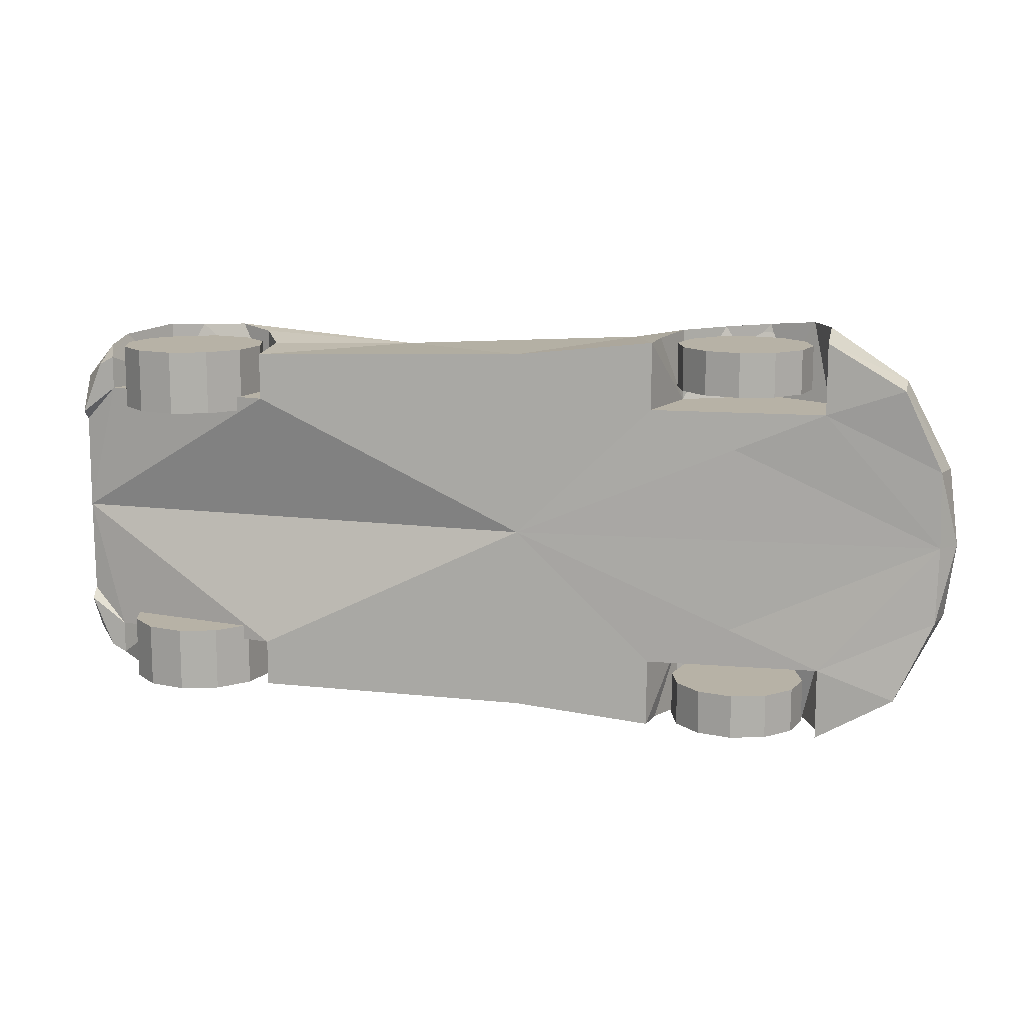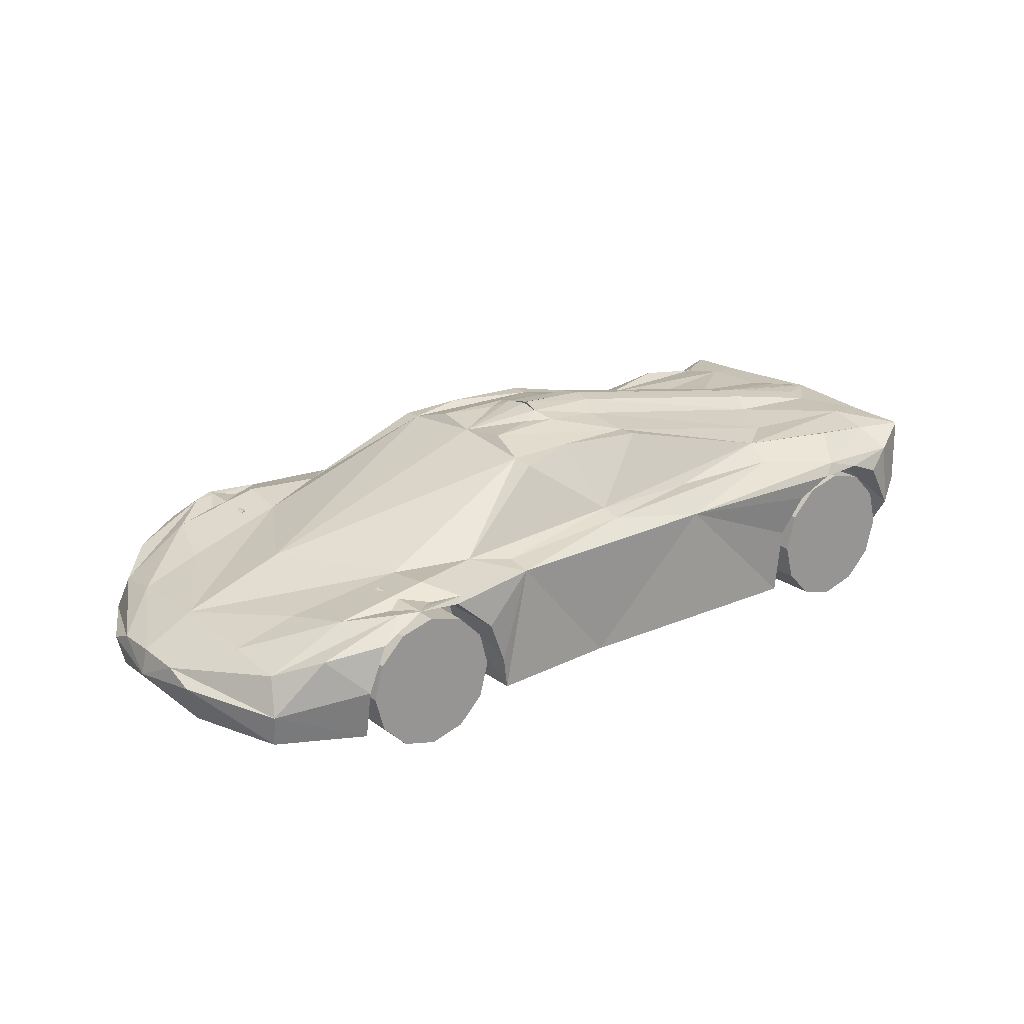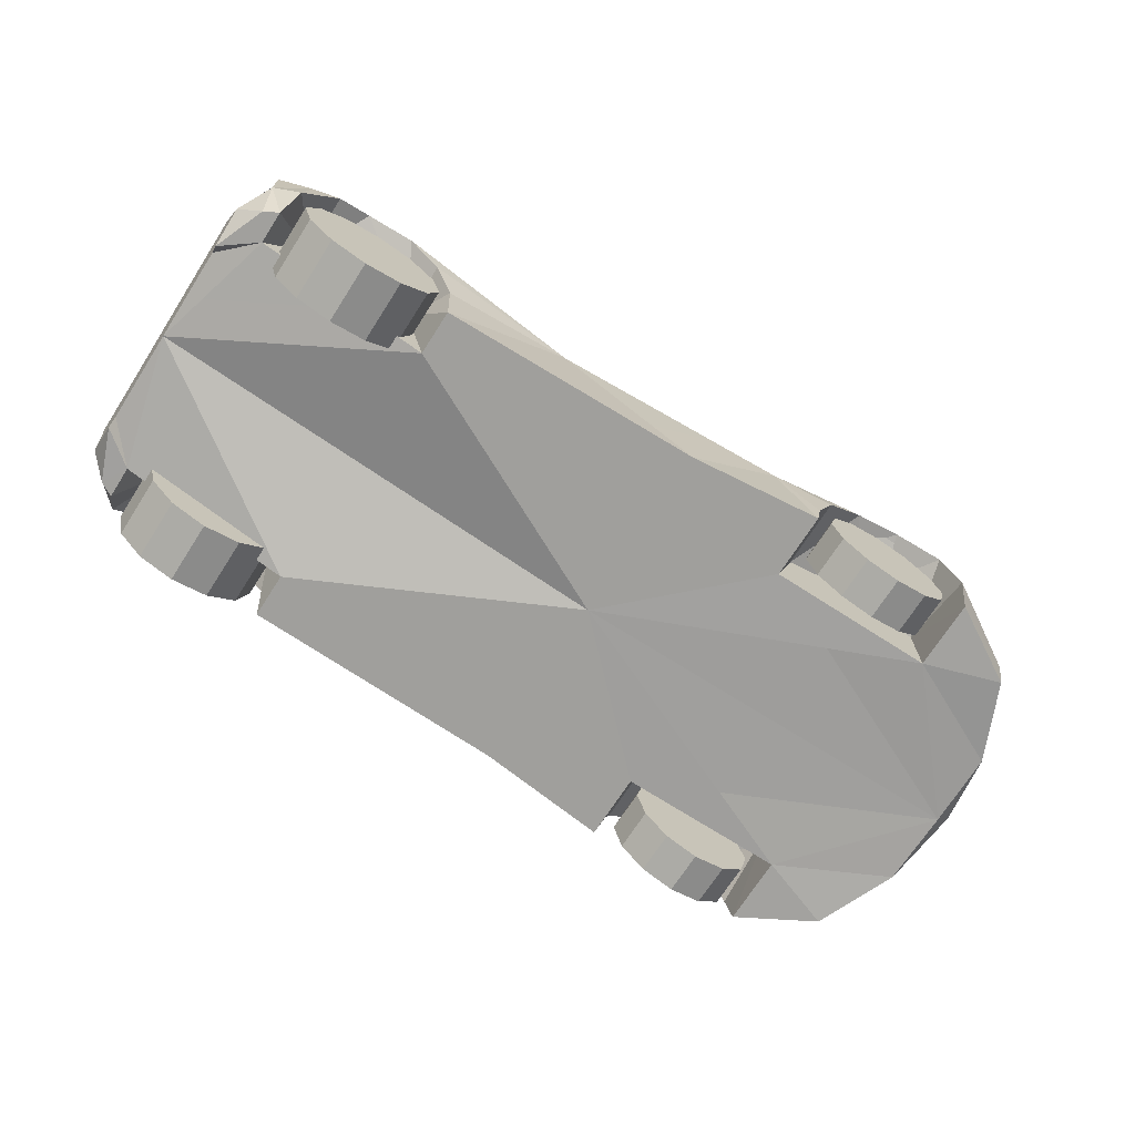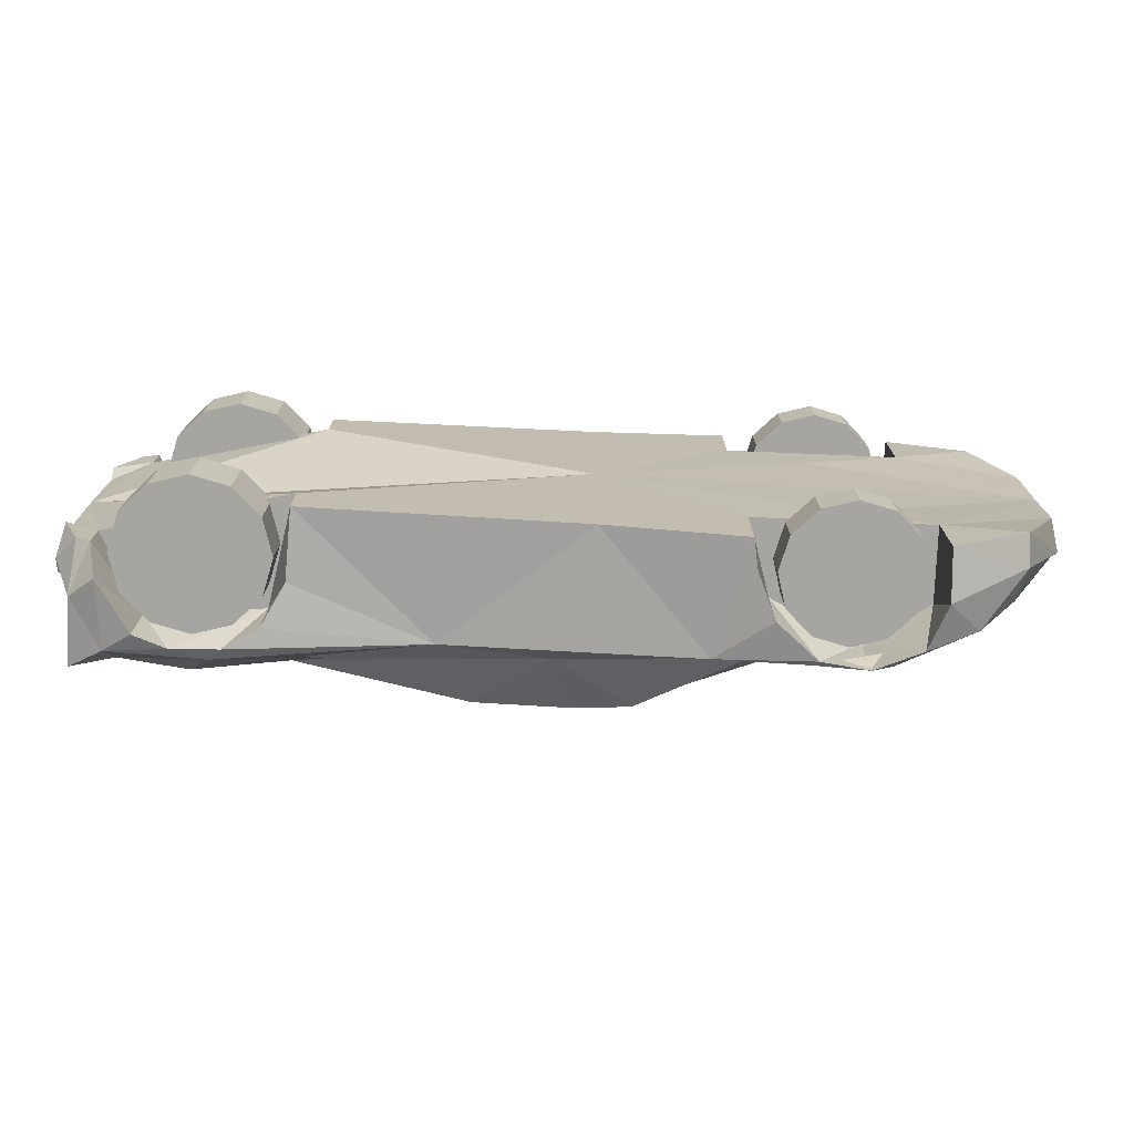
<metadata>
{"format":"obj","ext":"obj","renderer":"f3d","projection":"perspective","resolution":1024,"background":"white","views":[{"elev":12.4,"azim":11.4,"up":"+Z"},{"elev":21.2,"azim":142.2,"up":"+Y"},{"elev":-71.7,"azim":-32.8,"up":"+Y"},{"elev":-73.6,"azim":-2.0,"up":"+Z"}]}
</metadata>
<code>
o m1543
v 0.9176 0.05958 0.08064
v 0.8397 0.06261 0.03514
v 0.8405 0.1136 0.02503
v 0.7755 0.1802 0.03059
v 0.6685 0.09314 0.03737
v 0.2486 0.05321 0.06042
v 0.1873 0.1851 0.04444
v 0.139 0.1869 0.04626
v 0.1059 0.1739 0.04515
v 0.06595 0.09517 0.07366
v 0.03005 0.09527 0.1348
v 0.8397 0.06261 0.1075
v 0.8405 0.139 0.1075
v 0.7755 0.1802 0.1075
v 0.687 0.1382 0.1075
v 0.6633 0.0613 0.1075
v 0.2486 0.05321 0.1075
v 0.2223 0.1647 0.1075
v 0.1059 0.1739 0.1075
v 0.06595 0.09517 0.1075
v 0.5242 0.05847 0.2412
v 0.07262 0.1244 0.05162
v 0.9176 0.05958 0.4017
v 0.8397 0.06261 0.4472
v 0.7755 0.1802 0.4518
v 0.6685 0.09314 0.445
v 0.5242 0.05847 0.4286
v 0.1873 0.1851 0.4379
v 0.1059 0.1739 0.4372
v 0.06595 0.09517 0.4087
v 0.8397 0.06261 0.3749
v 0.8405 0.139 0.3749
v 0.7755 0.1802 0.3749
v 0.687 0.1382 0.3749
v 0.6633 0.0613 0.3749
v 0.2486 0.05321 0.3749
v 0.2223 0.1647 0.3749
v 0.1059 0.1739 0.3749
v 0.06595 0.09517 0.3749
v 0.07262 0.1244 0.4308
v 0.9192 0.09132 0.07427
v 0.969 0.1169 0.2412
v 0.9581 0.06994 0.2412
v 0.975 0.091 0.2412
v 0.9654 0.1011 0.1643
v 0.9559 0.06694 0.1627
v 0.9192 0.09132 0.4081
v 0.9654 0.1011 0.3181
v 0.9559 0.06694 0.3197
v 0.6314 0.18 0.04768
v 0.7218 0.1797 0.03878
v 0.7958 0.1789 0.03999
v 0.8744 0.1461 0.05213
v 0.9171 0.1442 0.2412
v 0.8133 0.1808 0.2412
v 0.5631 0.2676 0.2412
v 0.482 0.2827 0.2412
v 0.5649 0.2578 0.1278
v 0.4858 0.2805 0.2181
v 0.7451 0.1827 0.122
v 0.8555 0.1581 0.1409
v 0.9173 0.1381 0.1458
v 0.9669 0.1136 0.1938
v 0.9118 0.1283 0.09015
v 0.7449 0.1891 0.07327
v 0.8375 0.1694 0.07853
v 0.6314 0.18 0.4347
v 0.7218 0.1797 0.4436
v 0.7958 0.1789 0.4424
v 0.8744 0.1461 0.4303
v 0.6741 0.1904 0.3934
v 0.5649 0.2578 0.3546
v 0.5029 0.274 0.2738
v 0.4858 0.2805 0.2642
v 0.7451 0.1827 0.3604
v 0.8555 0.1581 0.3415
v 0.9173 0.1381 0.3366
v 0.9669 0.1136 0.2885
v 0.9118 0.1283 0.3922
v 0.7449 0.1891 0.4091
v 0.8375 0.1694 0.4039
v 0.02732 0.2178 0.2413
v 0.04279 0.2152 0.06972
v 0.04017 0.1699 0.2412
v 0.04017 0.1699 0.1083
v 0.05028 0.1546 0.1032
v 0.05028 0.1546 0.2412
v 0.025 0.1381 0.2412
v 0.025 0.1383 0.1177
v 0.02803 0.1202 0.09815
v 0.03005 0.1057 0.1445
v 0.02732 0.2178 0.2411
v 0.04219 0.217 0.3476
v 0.04017 0.1699 0.3741
v 0.04532 0.1464 0.4156
v 0.05028 0.1546 0.3792
v 0.025 0.1383 0.3647
v 0.02803 0.1202 0.3842
v 0.03005 0.1043 0.2412
v 0.03005 0.1057 0.3379
v 0.03005 0.09522 0.3475
v 0.7551 0.1625 0.04212
v 0.7894 0.1533 0.04212
v 0.8146 0.1281 0.04212
v 0.8238 0.09375 0.04212
v 0.8146 0.05937 0.04212
v 0.7894 0.0342 0.04212
v 0.7551 0.025 0.04212
v 0.7207 0.0342 0.04212
v 0.6955 0.05937 0.04212
v 0.6863 0.09375 0.04212
v 0.6955 0.1281 0.04212
v 0.7207 0.1533 0.04212
v 0.7551 0.09375 0.04212
v 0.7551 0.1625 0.4403
v 0.7894 0.1533 0.4403
v 0.8146 0.1281 0.4403
v 0.8238 0.09375 0.4403
v 0.8146 0.05937 0.4403
v 0.7894 0.0342 0.4403
v 0.7551 0.025 0.4403
v 0.7207 0.0342 0.4403
v 0.6955 0.05937 0.4403
v 0.6863 0.09375 0.4403
v 0.6955 0.1281 0.4403
v 0.7207 0.1533 0.4403
v 0.7551 0.09375 0.4403
v 0.7551 0.1625 0.0866
v 0.7894 0.1533 0.0866
v 0.8146 0.1281 0.0866
v 0.8238 0.09375 0.0866
v 0.8146 0.05937 0.0866
v 0.7894 0.0342 0.0866
v 0.7551 0.025 0.0866
v 0.7207 0.0342 0.0866
v 0.6955 0.05937 0.0866
v 0.6863 0.09375 0.0866
v 0.6955 0.1281 0.0866
v 0.7207 0.1533 0.0866
v 0.7551 0.09375 0.0866
v 0.159 0.1757 0.05748
v 0.1964 0.1657 0.05748
v 0.2238 0.1383 0.05748
v 0.2338 0.1009 0.05748
v 0.2238 0.06352 0.05748
v 0.1964 0.03612 0.05748
v 0.159 0.02611 0.05748
v 0.1216 0.03612 0.05748
v 0.09416 0.06352 0.05748
v 0.08415 0.1009 0.05748
v 0.09416 0.1383 0.05748
v 0.1216 0.1657 0.05748
v 0.159 0.1757 0.1222
v 0.1964 0.1657 0.1222
v 0.2238 0.1383 0.1222
v 0.2338 0.1009 0.1222
v 0.2238 0.06352 0.1222
v 0.1964 0.03612 0.1222
v 0.159 0.02611 0.1222
v 0.1216 0.03612 0.1222
v 0.09416 0.06352 0.1222
v 0.08415 0.1009 0.1222
v 0.09416 0.1383 0.1222
v 0.1216 0.1657 0.1222
v 0.159 0.1009 0.1222
v 0.7551 0.1625 0.3958
v 0.7894 0.1533 0.3958
v 0.8146 0.1281 0.3958
v 0.8238 0.09375 0.3958
v 0.8146 0.05937 0.3958
v 0.7894 0.0342 0.3958
v 0.7551 0.025 0.3958
v 0.7207 0.0342 0.3958
v 0.6955 0.05937 0.3958
v 0.6863 0.09375 0.3958
v 0.6955 0.1281 0.3958
v 0.7207 0.1533 0.3958
v 0.7551 0.09375 0.3958
v 0.159 0.1757 0.4249
v 0.1964 0.1657 0.4249
v 0.2238 0.1383 0.4249
v 0.2338 0.1009 0.4249
v 0.2238 0.06352 0.4249
v 0.1964 0.03612 0.4249
v 0.159 0.02611 0.4249
v 0.1216 0.03612 0.4249
v 0.09416 0.06352 0.4249
v 0.08415 0.1009 0.4249
v 0.09416 0.1383 0.4249
v 0.1216 0.1657 0.4249
v 0.159 0.1757 0.3602
v 0.1964 0.1657 0.3602
v 0.2238 0.1383 0.3602
v 0.2338 0.1009 0.3602
v 0.2238 0.06352 0.3602
v 0.1964 0.03612 0.3602
v 0.159 0.02611 0.3602
v 0.1216 0.03612 0.3602
v 0.09416 0.06352 0.3602
v 0.08415 0.1009 0.3602
v 0.09416 0.1383 0.3602
v 0.1216 0.1657 0.3602
v 0.159 0.1009 0.3602
v 0.159 0.1009 0.05748
v 0.159 0.1009 0.4249
v 0.07748 0.1938 0.05516
v 0.381 0.179 0.06072
v 0.4123 0.2608 0.134
v 0.631 0.1844 0.0741
v 0.4853 0.1947 0.07612
v 0.2491 0.2047 0.08661
v 0.1525 0.2198 0.08573
v 0.08288 0.2118 0.08998
v 0.07809 0.2197 0.1348
v 0.194 0.2172 0.1529
v 0.4127 0.2604 0.1531
v 0.5661 0.26 0.1493
v 0.5575 0.2726 0.1925
v 0.5029 0.2741 0.2085
v 0.4078 0.2781 0.2204
v 0.1638 0.2339 0.2206
v 0.06705 0.2214 0.2206
v 0.06995 0.2188 0.1997
v 0.1698 0.2227 0.2034
v 0.4216 0.2698 0.198
v 0.4794 0.2746 0.1965
v 0.48 0.2836 0.2407
v 0.4039 0.2804 0.2418
v 0.162 0.2364 0.2422
v 0.06498 0.2226 0.2424
v 0.04215 0.217 0.1348
v 0.3665 0.1997 0.09848
v 0.07748 0.1938 0.4272
v 0.381 0.179 0.4217
v 0.4123 0.2608 0.3484
v 0.631 0.1844 0.4083
v 0.4853 0.1947 0.4063
v 0.2491 0.2047 0.3958
v 0.1525 0.2198 0.3967
v 0.08288 0.2118 0.3924
v 0.07809 0.2197 0.3476
v 0.194 0.2172 0.3295
v 0.4127 0.2604 0.3293
v 0.5661 0.26 0.3331
v 0.5575 0.2726 0.2899
v 0.4078 0.2781 0.262
v 0.1638 0.2339 0.2618
v 0.06705 0.2214 0.2618
v 0.06995 0.2188 0.2827
v 0.1698 0.2227 0.279
v 0.4216 0.2698 0.2844
v 0.4794 0.2746 0.2859
v 0.48 0.2836 0.2417
v 0.4039 0.2804 0.2406
v 0.162 0.2364 0.2402
v 0.06498 0.2226 0.24
v 0.3665 0.1997 0.3839
v 0.8219 0.1587 0.02526
v 0.7285 0.1743 0.03376
v 0.6871 0.1382 0.03411
v 0.6633 0.06126 0.03887
v 0.5241 0.05843 0.0537
v 0.2444 0.1237 0.05706
v 0.2223 0.1647 0.04934
v 0.0513 0.09517 0.08175
v 0.04534 0.1464 0.0668
v 0.1749 0.1975 0.05063
v 0.6741 0.1904 0.08901
v 0.4852 0.2002 0.09564
v 0.2428 0.218 0.1157
v 0.507 0.2656 0.1406
v 0.8405 0.1136 0.4574
v 0.8219 0.1587 0.4571
v 0.7285 0.1743 0.4486
v 0.6871 0.1382 0.4483
v 0.6633 0.06126 0.4435
v 0.2487 0.05325 0.4219
v 0.2444 0.1237 0.4253
v 0.2223 0.1647 0.433
v 0.139 0.1869 0.4361
v 0.0513 0.09517 0.4006
v 0.04282 0.2151 0.4127
v 0.1749 0.1975 0.4318
v 0.4852 0.2002 0.3867
v 0.2428 0.218 0.3667
v 0.507 0.2656 0.3418
v 0.02746 0.1685 0.1889
v 0.02746 0.1671 0.2913
v 0.02746 0.1387 0.2913
v 0.02746 0.1387 0.1889
f 12 1 2
f 46 1 12
f 20 10 265
f 11 20 265
f 91 20 11
f 99 20 91
f 99 17 20
f 99 21 17
f 17 21 6
f 21 262 6
f 21 261 262
f 16 261 21
f 21 12 16
f 2 13 12
f 3 13 2
f 3 258 13
f 13 258 14
f 14 258 4
f 14 4 259
f 15 14 259
f 15 259 260
f 15 260 5
f 15 5 261
f 15 261 16
f 6 18 17
f 6 263 18
f 263 264 18
f 18 264 7
f 8 18 7
f 19 18 8
f 19 8 9
f 20 19 10
f 14 15 16
f 43 46 12
f 16 43 12
f 21 43 16
f 13 14 16
f 13 16 12
f 17 18 20
f 10 19 22
f 19 9 22
f 18 19 20
f 23 31 24
f 23 49 31
f 30 39 281
f 39 101 281
f 39 100 101
f 39 99 100
f 36 99 39
f 21 99 36
f 21 36 277
f 27 21 277
f 276 21 27
f 276 35 21
f 31 35 21
f 32 24 31
f 32 272 24
f 273 272 32
f 273 32 33
f 273 33 25
f 25 33 274
f 33 34 274
f 274 34 275
f 275 34 26
f 26 34 276
f 276 34 35
f 37 277 36
f 278 277 37
f 279 278 37
f 279 37 28
f 37 280 28
f 37 38 280
f 280 38 29
f 38 39 30
f 34 33 35
f 49 43 31
f 43 35 31
f 43 21 35
f 33 32 35
f 35 32 31
f 37 36 39
f 38 30 40
f 29 38 40
f 38 37 39
f 44 63 42
f 44 45 63
f 44 46 45
f 44 43 46
f 63 45 41
f 45 1 41
f 45 46 1
f 42 78 44
f 78 48 44
f 48 49 44
f 49 43 44
f 47 48 78
f 47 23 48
f 23 49 48
f 56 59 57
f 56 219 59
f 56 218 219
f 56 217 218
f 55 217 56
f 217 268 58
f 217 60 268
f 55 60 217
f 268 51 50
f 268 65 51
f 60 65 268
f 61 65 60
f 61 66 65
f 66 51 65
f 66 52 51
f 64 53 52
f 64 52 66
f 64 41 53
f 62 64 66
f 62 66 61
f 63 64 62
f 63 41 64
f 42 63 62
f 42 62 54
f 54 62 61
f 54 61 60
f 54 60 55
f 57 74 56
f 74 73 56
f 73 245 56
f 245 244 56
f 56 244 55
f 72 71 244
f 71 75 244
f 244 75 55
f 67 68 71
f 68 80 71
f 71 80 75
f 75 80 76
f 80 81 76
f 80 68 81
f 68 69 81
f 69 70 79
f 81 69 79
f 70 47 79
f 81 79 77
f 76 81 77
f 77 79 78
f 79 47 78
f 77 78 42
f 54 77 42
f 76 77 54
f 75 76 54
f 55 75 54
f 90 91 11
f 90 89 91
f 90 86 89
f 265 90 11
f 89 88 99
f 89 99 91
f 89 87 88
f 86 87 89
f 86 84 87
f 86 85 84
f 83 86 266
f 83 85 86
f 83 231 85
f 85 82 84
f 85 231 82
f 266 90 86
f 266 265 90
f 265 86 90
f 266 86 265
f 100 98 101
f 97 98 100
f 96 98 97
f 98 281 101
f 88 97 99
f 99 97 100
f 87 97 88
f 87 96 97
f 84 96 87
f 94 96 84
f 96 282 95
f 94 282 96
f 93 282 94
f 92 94 84
f 93 94 92
f 96 98 95
f 98 281 95
f 96 281 98
f 96 95 281
f 103 114 102
f 104 114 103
f 105 114 104
f 105 106 114
f 106 107 114
f 107 108 114
f 114 108 109
f 114 109 110
f 114 110 111
f 114 111 112
f 114 112 113
f 102 114 113
f 115 127 116
f 116 127 117
f 117 127 118
f 127 119 118
f 127 120 119
f 127 121 120
f 122 121 127
f 123 122 127
f 124 123 127
f 125 124 127
f 126 125 127
f 126 127 115
f 128 140 129
f 129 140 130
f 130 140 131
f 140 132 131
f 140 133 132
f 140 134 133
f 135 134 140
f 136 135 140
f 137 136 140
f 138 137 140
f 139 138 140
f 139 140 128
f 129 102 128
f 103 102 129
f 130 103 129
f 104 103 130
f 104 130 131
f 104 131 105
f 131 132 105
f 132 106 105
f 132 133 106
f 133 107 106
f 133 134 107
f 134 108 107
f 134 135 108
f 135 109 108
f 135 136 109
f 136 110 109
f 136 137 110
f 137 111 110
f 138 111 137
f 112 111 138
f 139 112 138
f 113 112 139
f 128 113 139
f 102 113 128
f 153 165 154
f 154 165 155
f 155 165 156
f 165 157 156
f 165 158 157
f 165 159 158
f 165 160 159
f 161 160 165
f 162 161 165
f 163 162 165
f 164 163 165
f 164 165 153
f 154 141 153
f 154 142 141
f 155 142 154
f 155 143 142
f 156 143 155
f 156 144 143
f 156 157 144
f 144 157 145
f 158 145 157
f 158 146 145
f 159 146 158
f 159 147 146
f 160 147 159
f 160 148 147
f 161 148 160
f 161 149 148
f 162 149 161
f 162 150 149
f 150 162 163
f 151 150 163
f 164 151 163
f 164 152 151
f 153 152 164
f 153 141 152
f 167 178 166
f 168 178 167
f 169 178 168
f 169 170 178
f 170 171 178
f 171 172 178
f 178 172 173
f 178 173 174
f 178 174 175
f 178 175 176
f 178 176 177
f 166 178 177
f 166 115 167
f 167 115 116
f 167 116 168
f 168 116 117
f 169 168 117
f 118 169 117
f 118 170 169
f 118 119 170
f 119 171 170
f 119 120 171
f 120 172 171
f 120 121 172
f 121 173 172
f 121 122 173
f 122 174 173
f 122 123 174
f 123 175 174
f 123 124 175
f 175 124 176
f 176 124 125
f 176 125 177
f 177 125 126
f 177 126 166
f 166 126 115
f 192 203 191
f 193 203 192
f 194 203 193
f 194 195 203
f 195 196 203
f 196 197 203
f 197 198 203
f 203 198 199
f 203 199 200
f 203 200 201
f 203 201 202
f 191 203 202
f 191 179 192
f 179 180 192
f 192 180 193
f 180 181 193
f 193 181 194
f 181 182 194
f 182 195 194
f 183 195 182
f 195 183 196
f 183 184 196
f 196 184 197
f 184 185 197
f 197 185 198
f 185 186 198
f 198 186 199
f 186 187 199
f 199 187 200
f 187 188 200
f 201 200 188
f 201 188 189
f 201 189 202
f 189 190 202
f 202 190 191
f 190 179 191
f 142 204 141
f 143 204 142
f 144 204 143
f 144 145 204
f 145 146 204
f 146 147 204
f 147 148 204
f 204 148 149
f 204 149 150
f 204 150 151
f 204 151 152
f 141 204 152
f 179 205 180
f 180 205 181
f 181 205 182
f 205 183 182
f 205 184 183
f 205 185 184
f 205 186 185
f 187 186 205
f 188 187 205
f 189 188 205
f 190 189 205
f 190 205 179
f 209 269 268
f 209 210 269
f 50 210 209
f 50 207 210
f 207 211 210
f 210 211 232
f 210 232 269
f 232 211 270
f 207 267 211
f 267 212 211
f 211 212 270
f 212 213 270
f 213 214 270
f 270 214 215
f 267 213 212
f 267 206 213
f 206 83 213
f 83 214 213
f 83 231 214
f 214 231 223
f 231 82 223
f 223 82 222
f 222 82 230
f 214 224 215
f 214 223 224
f 224 223 221
f 223 222 221
f 221 222 229
f 222 230 229
f 228 221 229
f 220 224 221
f 225 224 220
f 215 224 225
f 216 215 225
f 270 215 216
f 208 270 216
f 271 208 216
f 271 216 217
f 58 271 217
f 217 216 218
f 216 226 218
f 216 225 226
f 218 226 219
f 226 59 219
f 226 225 59
f 225 220 59
f 59 220 227
f 220 228 227
f 220 221 228
f 269 232 270
f 50 209 268
f 71 284 236
f 284 237 236
f 236 237 67
f 237 234 67
f 237 238 234
f 257 238 237
f 284 257 237
f 285 238 257
f 238 283 234
f 238 239 283
f 285 239 238
f 285 240 239
f 285 241 240
f 242 241 285
f 239 240 283
f 240 233 283
f 240 282 233
f 240 241 282
f 241 93 282
f 249 93 241
f 249 92 93
f 248 92 249
f 256 92 248
f 242 250 241
f 250 249 241
f 247 249 250
f 247 248 249
f 255 248 247
f 255 256 248
f 255 247 254
f 247 250 246
f 246 250 251
f 251 250 242
f 251 242 243
f 243 242 285
f 243 285 235
f 243 235 286
f 244 243 286
f 244 286 72
f 245 243 244
f 245 252 243
f 252 251 243
f 73 252 245
f 73 74 252
f 74 251 252
f 74 246 251
f 253 246 74
f 253 254 246
f 254 247 246
f 285 257 284
f 71 236 67
f 41 1 2
f 41 2 3
f 41 3 53
f 53 3 258
f 53 258 52
f 258 4 52
f 52 4 51
f 4 259 51
f 259 50 51
f 259 260 50
f 260 5 50
f 5 261 50
f 261 262 50
f 50 262 207
f 262 6 207
f 207 7 267
f 207 264 7
f 207 263 264
f 207 6 263
f 7 8 267
f 267 8 206
f 8 9 206
f 9 22 206
f 206 22 266
f 10 265 266
f 22 10 266
f 268 269 58
f 58 269 271
f 271 269 208
f 269 270 208
f 206 266 83
f 24 23 47
f 272 24 47
f 70 272 47
f 273 272 70
f 69 273 70
f 69 25 273
f 68 25 69
f 68 274 25
f 68 67 274
f 67 275 274
f 67 26 275
f 67 276 26
f 67 27 276
f 234 27 67
f 234 277 27
f 283 28 234
f 28 279 234
f 279 278 234
f 278 277 234
f 283 280 28
f 233 280 283
f 233 29 280
f 233 40 29
f 95 40 233
f 95 281 30
f 95 30 40
f 72 284 71
f 286 284 72
f 235 284 286
f 235 285 284
f 282 95 233
f 287 288 290
f 290 288 289

</code>
